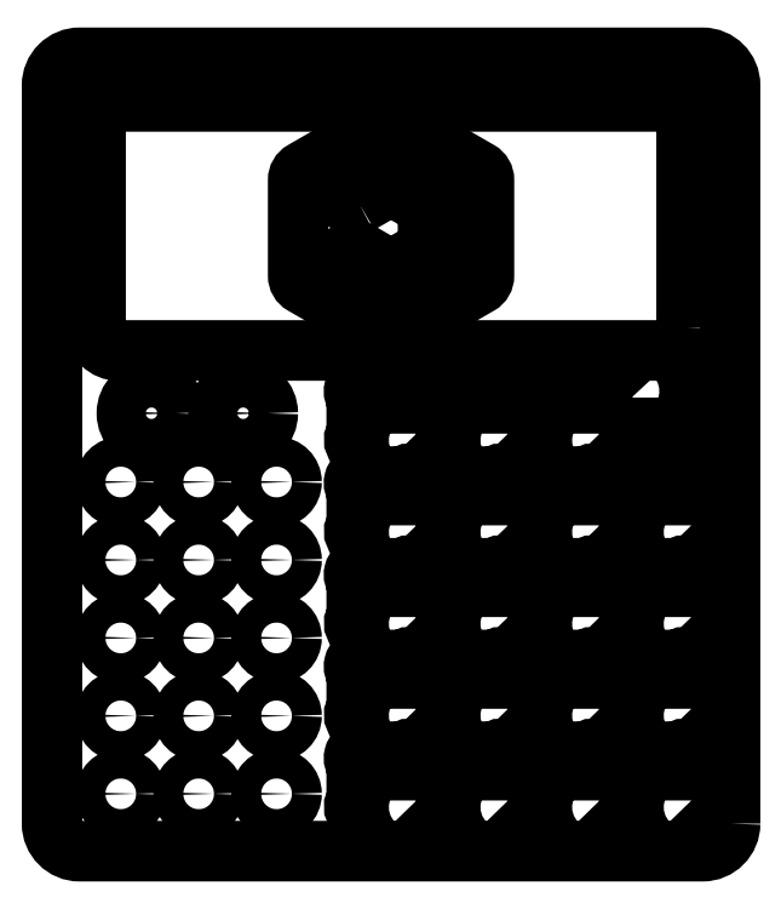
<metadata>
{"format":"dxf","ext":"dxf","renderer":"ezdxf+matplotlib","layout":"modelspace","background":"white","min_lineweight":24,"dpi":150}
</metadata>
<code>
0
SECTION
2
ENTITIES
0
LWPOLYLINE
8
0
90
8
70
1
43
0
10
-9.5
20
-58.81
10
-9.5
20
-14.5
42
0.4142
10
-14.5
20
-9.5
10
-133.5
20
-9.5
42
0.4142
10
-138.5
20
-14.5
10
-138.5
20
-58.81
42
0.4142
10
-133.5
20
-63.81
10
-14.5
20
-63.81
42
0.4142
0
CIRCLE
8
0
10
-106.3
20
-77.5
30
0
40
5.375
210
0
220
0
230
1
0
CIRCLE
8
0
10
-126.3
20
-77.5
30
0
40
5.375
210
0
220
0
230
1
0
LWPOLYLINE
8
0
90
8
70
1
43
0
10
8.882e-15
20
-167
42
-0.4142
10
-6
20
-173
10
-142
20
-173
42
-0.4142
10
-148
20
-167
10
-148
20
-6
42
-0.4142
10
-142
20
4.93e-31
10
-6
20
4.441e-15
42
-0.4142
10
0
20
-6
0
LWPOLYLINE
8
0
90
8
70
1
43
0
10
-28.45
20
-81.95
10
-28.45
20
-74.01
42
0.9839
10
-31.27
20
-71.31
10
-38.77
20
-71.31
42
1.001
10
-41.5
20
-74.1
10
-41.5
20
-81.95
42
0.9603
10
-38.77
20
-84.73
10
-31.19
20
-84.73
42
1.024
0
CIRCLE
8
0
10
-133
20
-92.5
30
0
40
3.275
210
0
220
0
230
1
0
LWPOLYLINE
8
0
90
8
70
1
43
0
10
-8.454
20
-102
10
-8.454
20
-94.01
42
0.9839
10
-11.27
20
-91.31
10
-18.77
20
-91.31
42
1.001
10
-21.5
20
-94.1
10
-21.5
20
-101.9
42
0.9603
10
-18.77
20
-104.7
10
-11.19
20
-104.7
42
1.024
0
CIRCLE
8
0
10
-99
20
-109.5
30
0
40
3.275
210
0
220
0
230
1
0
CIRCLE
8
0
10
-116
20
-160.5
30
0
40
3.275
210
0
220
0
230
1
0
LWPOLYLINE
8
0
90
8
70
1
43
0
10
-48.45
20
-142
10
-48.45
20
-134
42
0.9839
10
-51.27
20
-131.3
10
-58.77
20
-131.3
42
1.001
10
-61.5
20
-134.1
10
-61.5
20
-141.9
42
0.9603
10
-58.77
20
-144.7
10
-51.19
20
-144.7
42
1.024
0
CIRCLE
8
0
10
-116
20
-126.5
30
0
40
3.275
210
0
220
0
230
1
0
CIRCLE
8
0
10
-99
20
-143.5
30
0
40
3.275
210
0
220
0
230
1
0
LWPOLYLINE
8
0
90
8
70
1
43
0
10
-21.5
20
-74.1
10
-21.5
20
-81.95
42
0.9603
10
-18.77
20
-84.73
10
-11.19
20
-84.73
42
1.024
10
-8.454
20
-81.95
10
-8.454
20
-74.01
42
0.9839
10
-11.27
20
-71.31
10
-18.77
20
-71.31
42
1.001
0
LWPOLYLINE
8
0
90
8
70
1
43
0
10
-28.45
20
-142
10
-28.45
20
-134
42
0.9839
10
-31.27
20
-131.3
10
-38.77
20
-131.3
42
1.001
10
-41.5
20
-134.1
10
-41.5
20
-141.9
42
0.9603
10
-38.77
20
-144.7
10
-31.19
20
-144.7
42
1.024
0
LWPOLYLINE
8
0
90
8
70
1
43
0
10
-68.45
20
-122
10
-68.45
20
-114
42
0.9839
10
-71.27
20
-111.3
10
-78.77
20
-111.3
42
1.001
10
-81.5
20
-114.1
10
-81.5
20
-121.9
42
0.9603
10
-78.77
20
-124.7
10
-71.19
20
-124.7
42
1.024
0
LWPOLYLINE
8
0
90
8
70
1
43
0
10
-68.45
20
-142
10
-68.45
20
-134
42
0.9839
10
-71.27
20
-131.3
10
-78.77
20
-131.3
42
1.001
10
-81.5
20
-134.1
10
-81.5
20
-141.9
42
0.9603
10
-78.77
20
-144.7
10
-71.19
20
-144.7
42
1.024
0
LWPOLYLINE
8
0
90
8
70
1
43
0
10
-8.454
20
-122
10
-8.454
20
-114
42
0.9839
10
-11.27
20
-111.3
10
-18.77
20
-111.3
42
1.001
10
-21.5
20
-114.1
10
-21.5
20
-121.9
42
0.9603
10
-18.77
20
-124.7
10
-11.19
20
-124.7
42
1.024
0
LWPOLYLINE
8
0
90
8
70
1
43
0
10
-68.45
20
-102
10
-68.45
20
-94.01
42
0.9839
10
-71.27
20
-91.31
10
-78.77
20
-91.31
42
1.001
10
-81.5
20
-94.1
10
-81.5
20
-101.9
42
0.9603
10
-78.77
20
-104.7
10
-71.19
20
-104.7
42
1.024
0
CIRCLE
8
0
10
-116
20
-92.5
30
0
40
3.275
210
0
220
0
230
1
0
LWPOLYLINE
8
0
90
8
70
1
43
0
10
-68.45
20
-162
10
-68.45
20
-154
42
0.9839
10
-71.27
20
-151.3
10
-78.77
20
-151.3
42
1.001
10
-81.5
20
-154.1
10
-81.5
20
-161.9
42
0.9603
10
-78.77
20
-164.7
10
-71.19
20
-164.7
42
1.024
0
CIRCLE
8
0
10
-133
20
-143.5
30
0
40
3.275
210
0
220
0
230
1
0
LWPOLYLINE
8
0
90
8
70
1
43
0
10
-48.45
20
-81.95
10
-48.45
20
-74.01
42
0.9839
10
-51.27
20
-71.31
10
-58.77
20
-71.31
42
1.001
10
-61.5
20
-74.1
10
-61.5
20
-81.95
42
0.9603
10
-58.77
20
-84.73
10
-51.19
20
-84.73
42
1.024
0
CIRCLE
8
0
10
-133
20
-126.5
30
0
40
3.275
210
0
220
0
230
1
0
CIRCLE
8
0
10
-99
20
-92.5
30
0
40
3.275
210
0
220
0
230
1
0
LWPOLYLINE
8
0
90
8
70
1
43
0
10
-48.45
20
-102
10
-48.45
20
-94.01
42
0.9839
10
-51.27
20
-91.31
10
-58.77
20
-91.31
42
1.001
10
-61.5
20
-94.1
10
-61.5
20
-101.9
42
0.9603
10
-58.77
20
-104.7
10
-51.19
20
-104.7
42
1.024
0
LWPOLYLINE
8
0
90
8
70
1
43
0
10
-8.454
20
-142
10
-8.454
20
-134
42
0.9839
10
-11.27
20
-131.3
10
-18.77
20
-131.3
42
1.001
10
-21.5
20
-134.1
10
-21.5
20
-141.9
42
0.9603
10
-18.77
20
-144.7
10
-11.19
20
-144.7
42
1.024
0
CIRCLE
8
0
10
-116
20
-143.5
30
0
40
3.275
210
0
220
0
230
1
0
LWPOLYLINE
8
0
90
8
70
1
43
0
10
-8.454
20
-162
10
-8.454
20
-154
42
0.9839
10
-11.27
20
-151.3
10
-18.77
20
-151.3
42
1.001
10
-21.5
20
-154.1
10
-21.5
20
-161.9
42
0.9603
10
-18.77
20
-164.7
10
-11.19
20
-164.7
42
1.024
0
LWPOLYLINE
8
0
90
8
70
1
43
0
10
-48.45
20
-122
10
-48.45
20
-114
42
0.9839
10
-51.27
20
-111.3
10
-58.77
20
-111.3
42
1.001
10
-61.5
20
-114.1
10
-61.5
20
-121.9
42
0.9603
10
-58.77
20
-124.7
10
-51.19
20
-124.7
42
1.024
0
CIRCLE
8
0
10
-133
20
-160.5
30
0
40
3.275
210
0
220
0
230
1
0
LWPOLYLINE
8
0
90
8
70
1
43
0
10
-48.45
20
-162
10
-48.45
20
-154
42
0.9839
10
-51.27
20
-151.3
10
-58.77
20
-151.3
42
1.001
10
-61.5
20
-154.1
10
-61.5
20
-161.9
42
0.9603
10
-58.77
20
-164.7
10
-51.19
20
-164.7
42
1.024
0
LWPOLYLINE
8
0
90
8
70
1
43
0
10
-28.45
20
-122
10
-28.45
20
-114
42
0.9839
10
-31.27
20
-111.3
10
-38.77
20
-111.3
42
1.001
10
-41.5
20
-114.1
10
-41.5
20
-121.9
42
0.9603
10
-38.77
20
-124.7
10
-31.19
20
-124.7
42
1.024
0
CIRCLE
8
0
10
-99
20
-160.5
30
0
40
3.275
210
0
220
0
230
1
0
CIRCLE
8
0
10
-99
20
-126.5
30
0
40
3.275
210
0
220
0
230
1
0
CIRCLE
8
0
10
-116
20
-109.5
30
0
40
3.275
210
0
220
0
230
1
0
LWPOLYLINE
8
0
90
8
70
1
43
0
10
-28.45
20
-102
10
-28.45
20
-94.01
42
0.9839
10
-31.27
20
-91.31
10
-38.77
20
-91.31
42
1.001
10
-41.5
20
-94.1
10
-41.5
20
-101.9
42
0.9603
10
-38.77
20
-104.7
10
-31.19
20
-104.7
42
1.024
0
LWPOLYLINE
8
0
90
8
70
1
43
0
10
-28.45
20
-162
10
-28.45
20
-154
42
0.9839
10
-31.27
20
-151.3
10
-38.77
20
-151.3
42
1.001
10
-41.5
20
-154.1
10
-41.5
20
-161.9
42
0.9603
10
-38.77
20
-164.7
10
-31.19
20
-164.7
42
1.024
0
CIRCLE
8
0
10
-133
20
-109.5
30
0
40
3.275
210
0
220
0
230
1
0
LWPOLYLINE
8
0
90
8
70
1
43
0
10
-68.45
20
-81.95
10
-68.45
20
-74.01
42
0.9839
10
-71.27
20
-71.31
10
-78.77
20
-71.31
42
1.001
10
-81.5
20
-74.1
10
-81.5
20
-81.95
42
0.9603
10
-78.77
20
-84.73
10
-71.19
20
-84.73
42
1.024
0
LWPOLYLINE
8
0
90
24
70
1
43
0
10
-80.96
20
-31.78
10
-75.1
20
-28.4
42
-0.2679
10
-72.9
20
-28.4
10
-67.04
20
-31.78
42
-0.2679
10
-65.94
20
-33.69
10
-65.94
20
-40.45
42
-0.2679
10
-67.04
20
-42.36
10
-72.9
20
-45.74
42
-0.2679
10
-75.1
20
-45.74
10
-80.96
20
-42.36
42
0.2679
10
-83.16
20
-42.36
10
-87.13
20
-44.65
42
0.5774
10
-87.13
20
-45.6
10
-75.1
20
-52.55
42
0.2679
10
-72.9
20
-52.55
10
-61.01
20
-45.68
42
0.2478
10
-60.04
20
-43.86
10
-60.04
20
-30.28
42
0.2679
10
-61.15
20
-28.37
10
-72.9
20
-21.59
42
0.2679
10
-75.1
20
-21.59
10
-87.13
20
-28.53
42
0.5774
10
-87.13
20
-29.49
10
-83.16
20
-31.78
42
0.2679
0
LWPOLYLINE
8
0
90
12
70
1
43
0
10
-75.1
20
-14.29
42
-0.2679
10
-72.9
20
-14.29
10
-54.82
20
-24.72
42
-0.2679
10
-53.72
20
-26.63
10
-53.72
20
-47.5
42
-0.2679
10
-54.82
20
-49.41
10
-72.9
20
-59.85
42
-0.2679
10
-75.1
20
-59.85
10
-93.18
20
-49.41
42
-0.2679
10
-94.28
20
-47.5
10
-94.28
20
-26.63
42
-0.2679
10
-93.18
20
-24.72
0
ENDSEC
0
EOF

</code>
